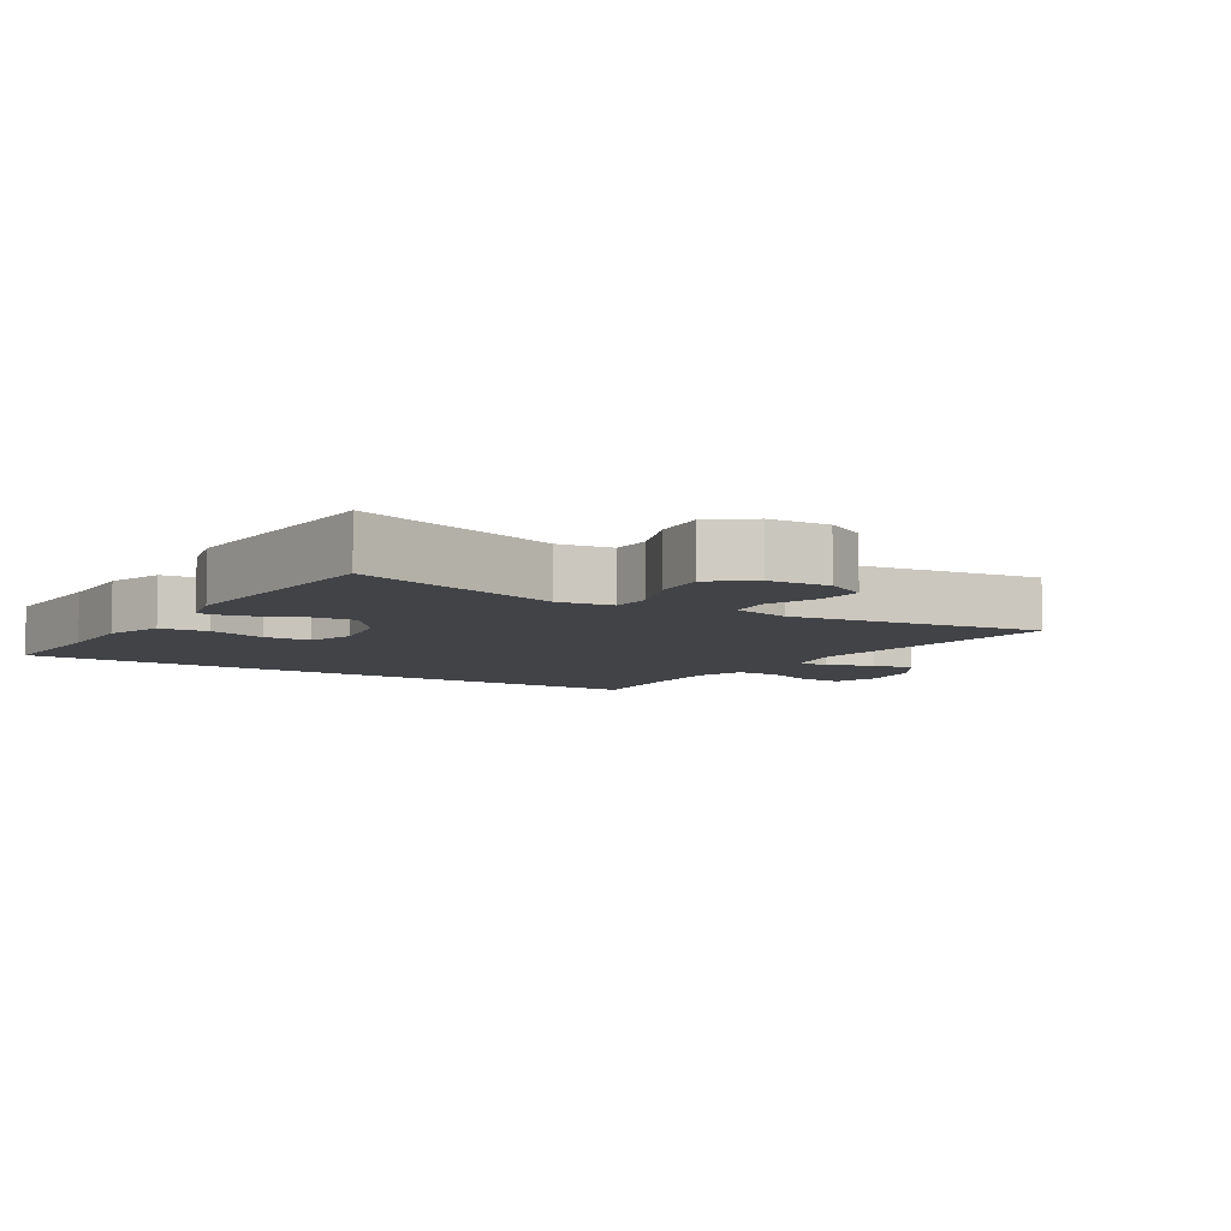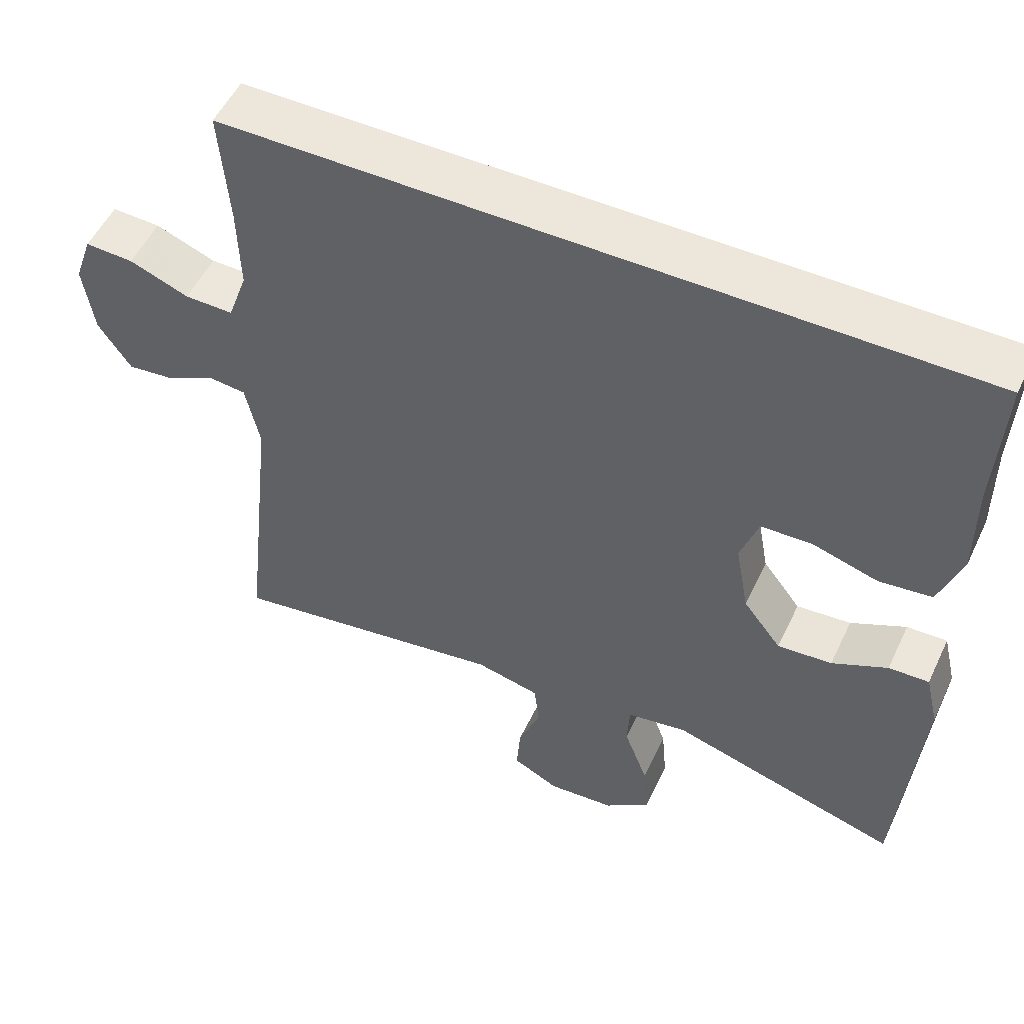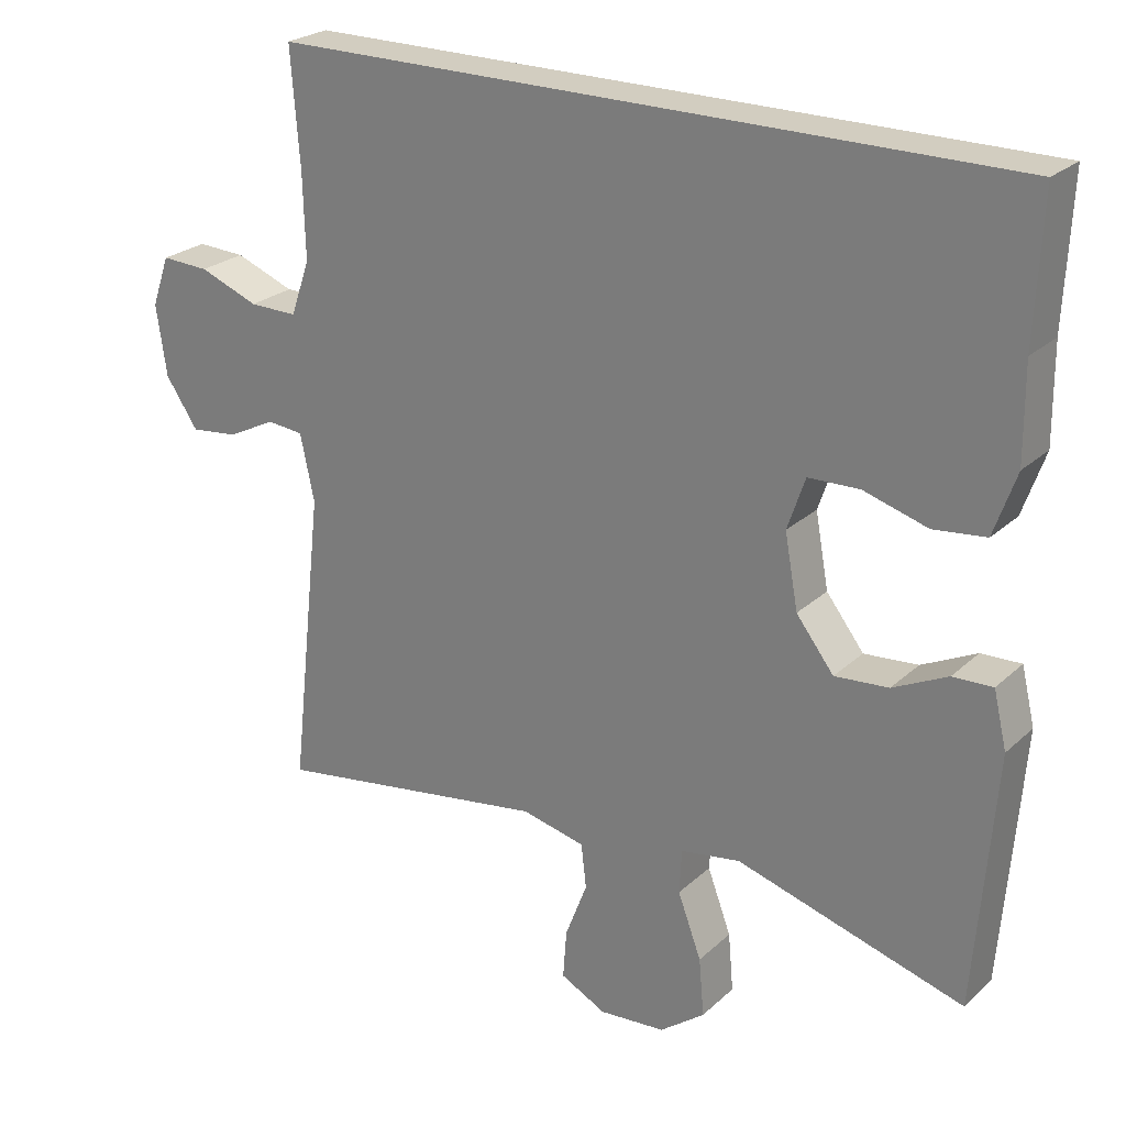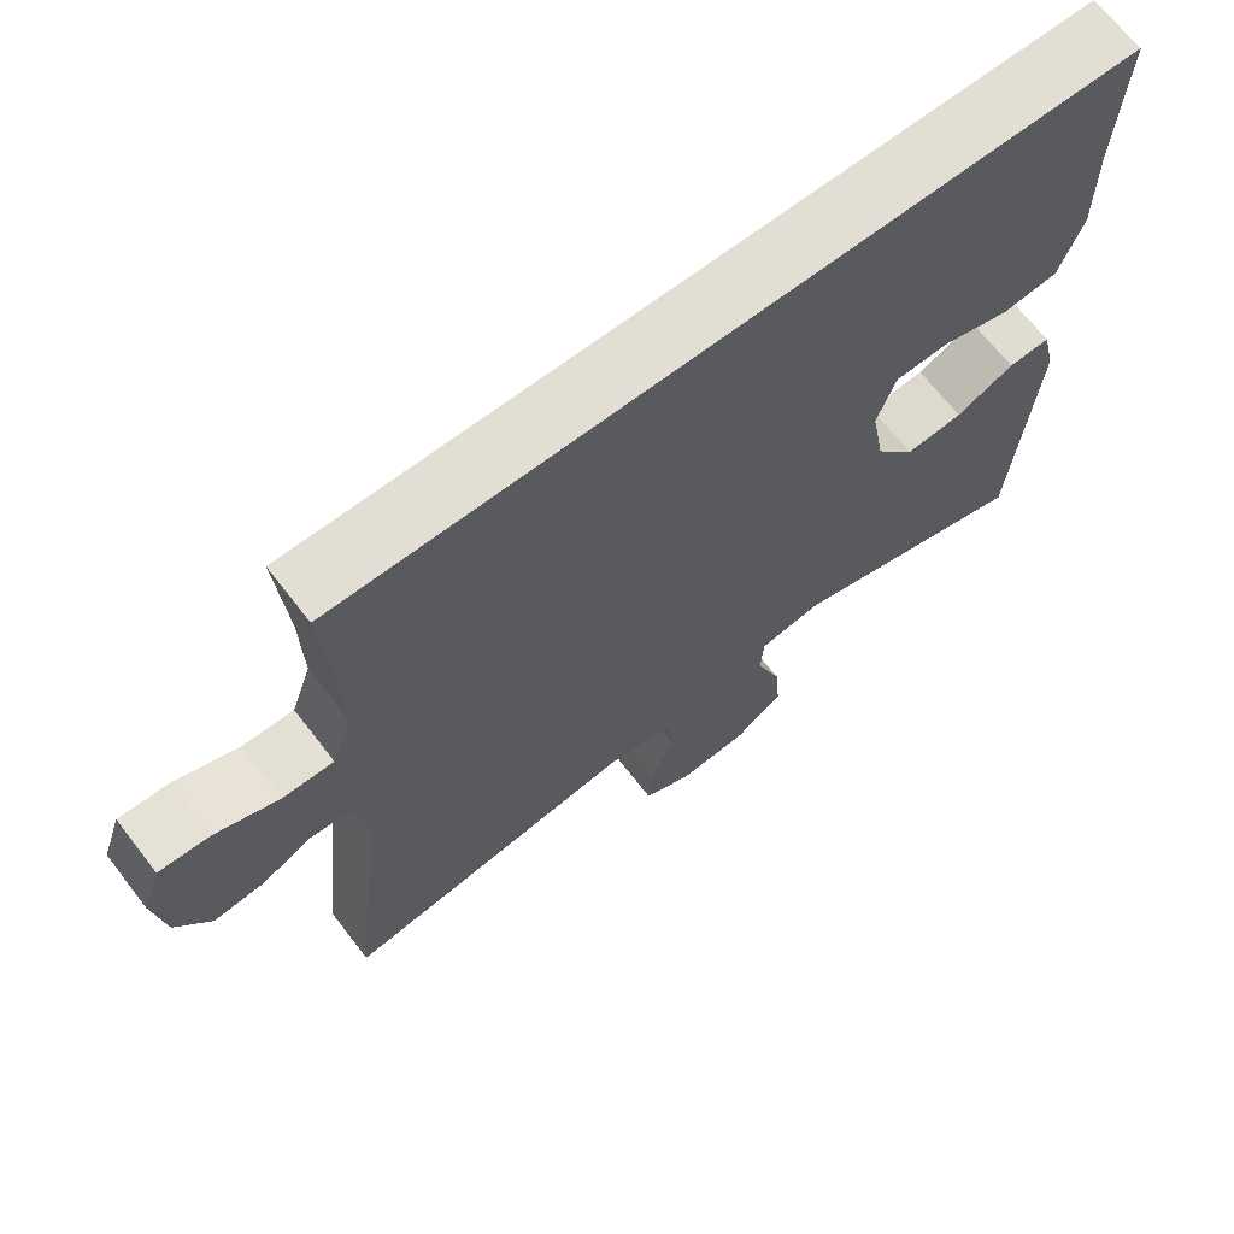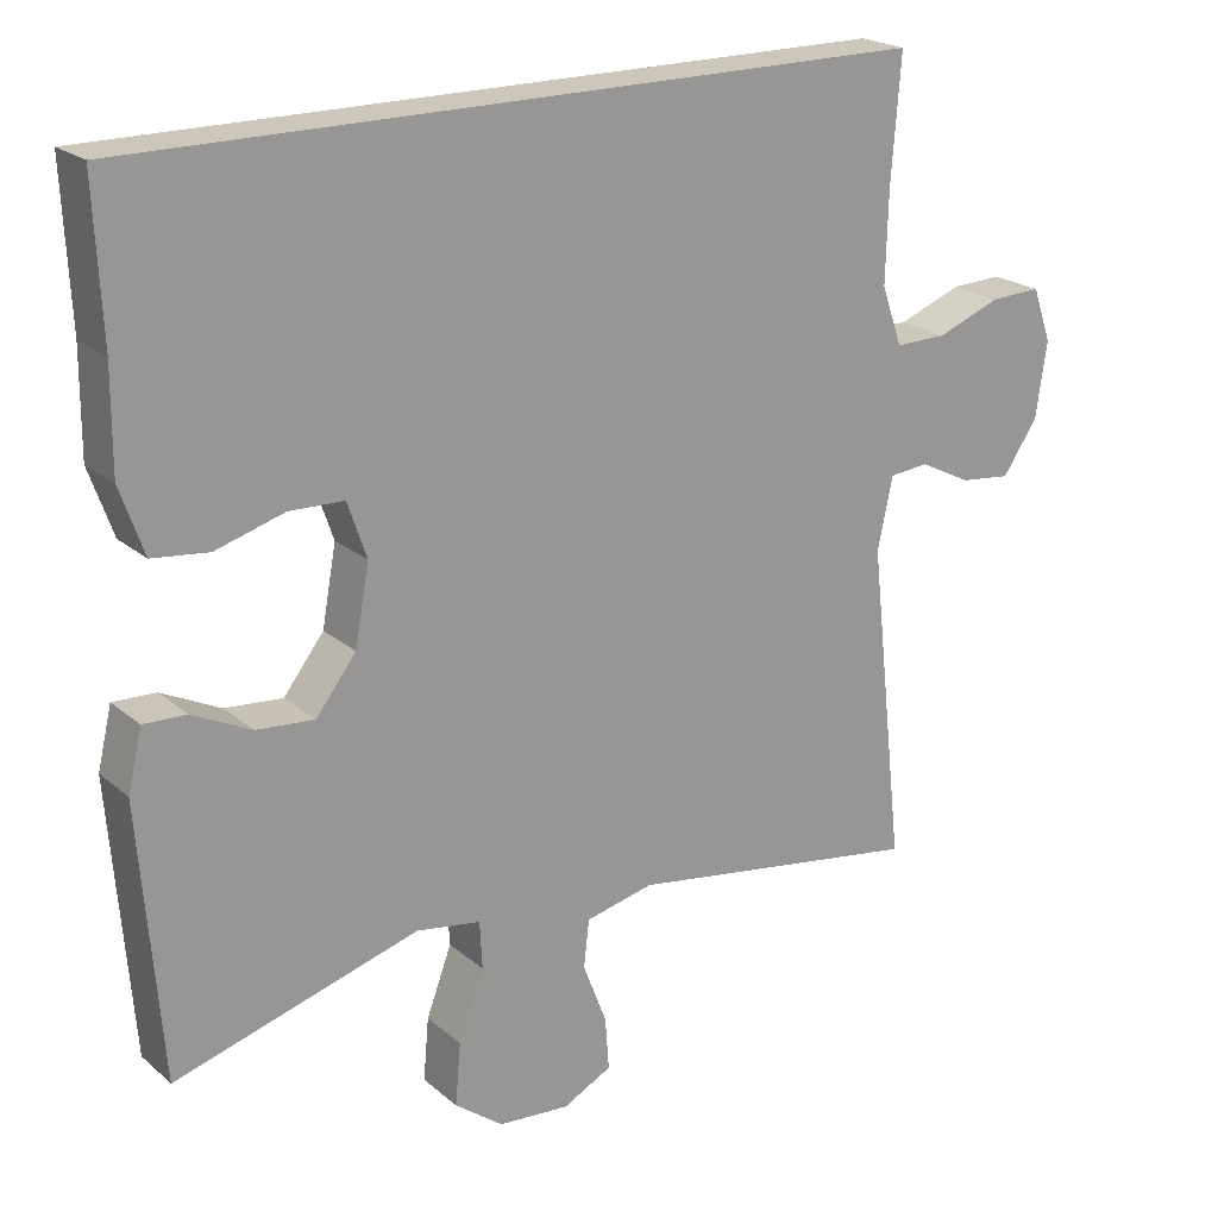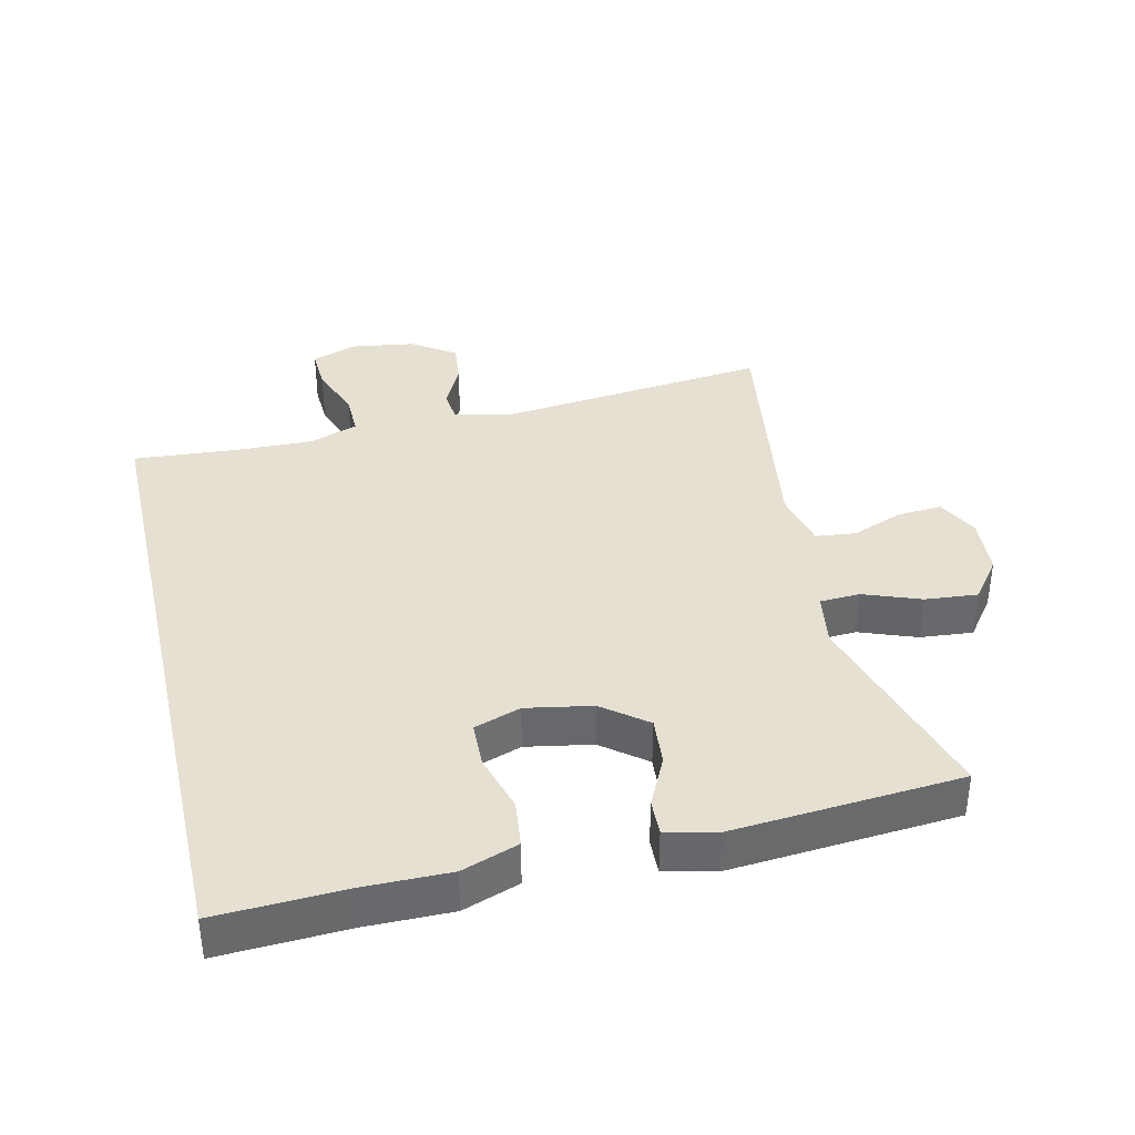
<metadata>
{"format":"obj","ext":"obj","renderer":"f3d","projection":"perspective","resolution":1024,"background":"white","views":[{"elev":-7.1,"azim":147.8,"up":"+Y"},{"elev":52.8,"azim":25.0,"up":"+Z"},{"elev":24.5,"azim":34.7,"up":"+Z"},{"elev":67.3,"azim":-37.7,"up":"+Z"},{"elev":21.3,"azim":145.3,"up":"+Z"},{"elev":37.7,"azim":77.0,"up":"+Y"}]}
</metadata>
<code>
v 0.528 0.07 0.5
v 0.519 0.07 0.307
v 0.52 0.07 0.179
v 0.49 0.07 0.094
v 0.419 0.07 0.086
v 0.332 0.07 0.112
v 0.263 0.07 0.11
v 0.239 0.07 0.04
v 0.257 0.07 -0.059
v 0.308 0.07 -0.125
v 0.381 0.07 -0.119
v 0.455 0.07 -0.083
v 0.509 0.07 -0.081
v 0.527 0.07 -0.157
v 0.5 0.07 -0.5
v 0.191 0.07 -0.409
v 0.11 0.07 -0.422
v 0.107 0.07 -0.482
v 0.139 0.07 -0.568
v 0.146 0.07 -0.647
v 0.085 0.07 -0.693
v -0.005 0.07 -0.7
v -0.067 0.07 -0.668
v -0.062 0.07 -0.601
v -0.032 0.07 -0.523
v -0.039 0.07 -0.463
v -0.125 0.07 -0.443
v -0.5 0.07 -0.5
v -0.455 0.07 -0.095
v -0.474 0.07 -0.005
v -0.523 0.07 0
v -0.589 0.07 -0.033
v -0.653 0.07 -0.04
v -0.697 0.07 0.025
v -0.711 0.07 0.121
v -0.687 0.07 0.189
v -0.622 0.07 0.186
v -0.542 0.07 0.155
v -0.477 0.07 0.154
v -0.451 0.07 0.228
v -0.454 0.07 0.343
v -0.466 0.07 0.5
v 0.528 0 0.5
v 0.519 0 0.307
v 0.52 0 0.179
v 0.49 0 0.094
v 0.419 0 0.086
v 0.332 0 0.112
v 0.263 0 0.11
v 0.239 0 0.04
v 0.257 0 -0.059
v 0.308 0 -0.125
v 0.381 0 -0.119
v 0.455 0 -0.083
v 0.509 0 -0.081
v 0.527 0 -0.157
v 0.5 0 -0.5
v 0.191 0 -0.409
v 0.11 0 -0.422
v 0.107 0 -0.482
v 0.139 0 -0.568
v 0.146 0 -0.647
v 0.085 0 -0.693
v -0.005 0 -0.7
v -0.067 0 -0.668
v -0.062 0 -0.601
v -0.032 0 -0.523
v -0.039 0 -0.463
v -0.125 0 -0.443
v -0.5 0 -0.5
v -0.455 0 -0.095
v -0.474 0 -0.005
v -0.523 0 0
v -0.589 0 -0.033
v -0.653 0 -0.04
v -0.697 0 0.025
v -0.711 0 0.121
v -0.687 0 0.189
v -0.622 0 0.186
v -0.542 0 0.155
v -0.477 0 0.154
v -0.451 0 0.228
v -0.454 0 0.343
v -0.466 0 0.5
f 41 42 1 2
f 2 3 4
f 41 2 4
f 40 41 4
f 36 37 38
f 35 36 38
f 34 35 38
f 33 34 38
f 32 33 38
f 31 32 38
f 30 31 38 39
f 29 30 39 40
f 27 28 29
f 26 27 29 40
f 23 24 25
f 22 23 25
f 21 22 25
f 20 21 25
f 19 20 25
f 18 19 25
f 17 18 25 26
f 14 15 16
f 13 14 16
f 12 13 16
f 11 12 16
f 10 11 16 17
f 17 26 40
f 10 17 40
f 9 10 40
f 4 5 6
f 40 4 6
f 40 6 7
f 8 9 40
f 7 8 40
f 44 43 84 83
f 46 45 44
f 46 44 83
f 46 83 82
f 80 79 78
f 80 78 77
f 80 77 76
f 80 76 75
f 80 75 74
f 80 74 73
f 81 80 73 72
f 82 81 72 71
f 71 70 69
f 82 71 69 68
f 67 66 65
f 67 65 64
f 67 64 63
f 67 63 62
f 67 62 61
f 67 61 60
f 68 67 60 59
f 58 57 56
f 58 56 55
f 58 55 54
f 58 54 53
f 59 58 53 52
f 82 68 59
f 82 59 52
f 82 52 51
f 48 47 46
f 48 46 82
f 49 48 82
f 82 51 50
f 82 50 49
f 1 43 44 2
f 2 44 45 3
f 3 45 46 4
f 4 46 47 5
f 5 47 48 6
f 6 48 49 7
f 7 49 50 8
f 8 50 51 9
f 9 51 52 10
f 10 52 53 11
f 11 53 54 12
f 12 54 55 13
f 13 55 56 14
f 14 56 57 15
f 15 57 58 16
f 16 58 59 17
f 17 59 60 18
f 18 60 61 19
f 19 61 62 20
f 20 62 63 21
f 21 63 64 22
f 22 64 65 23
f 23 65 66 24
f 24 66 67 25
f 25 67 68 26
f 26 68 69 27
f 27 69 70 28
f 28 70 71 29
f 29 71 72 30
f 30 72 73 31
f 31 73 74 32
f 32 74 75 33
f 33 75 76 34
f 34 76 77 35
f 35 77 78 36
f 36 78 79 37
f 37 79 80 38
f 38 80 81 39
f 39 81 82 40
f 40 82 83 41
f 41 83 84 42
f 42 84 43 1

</code>
